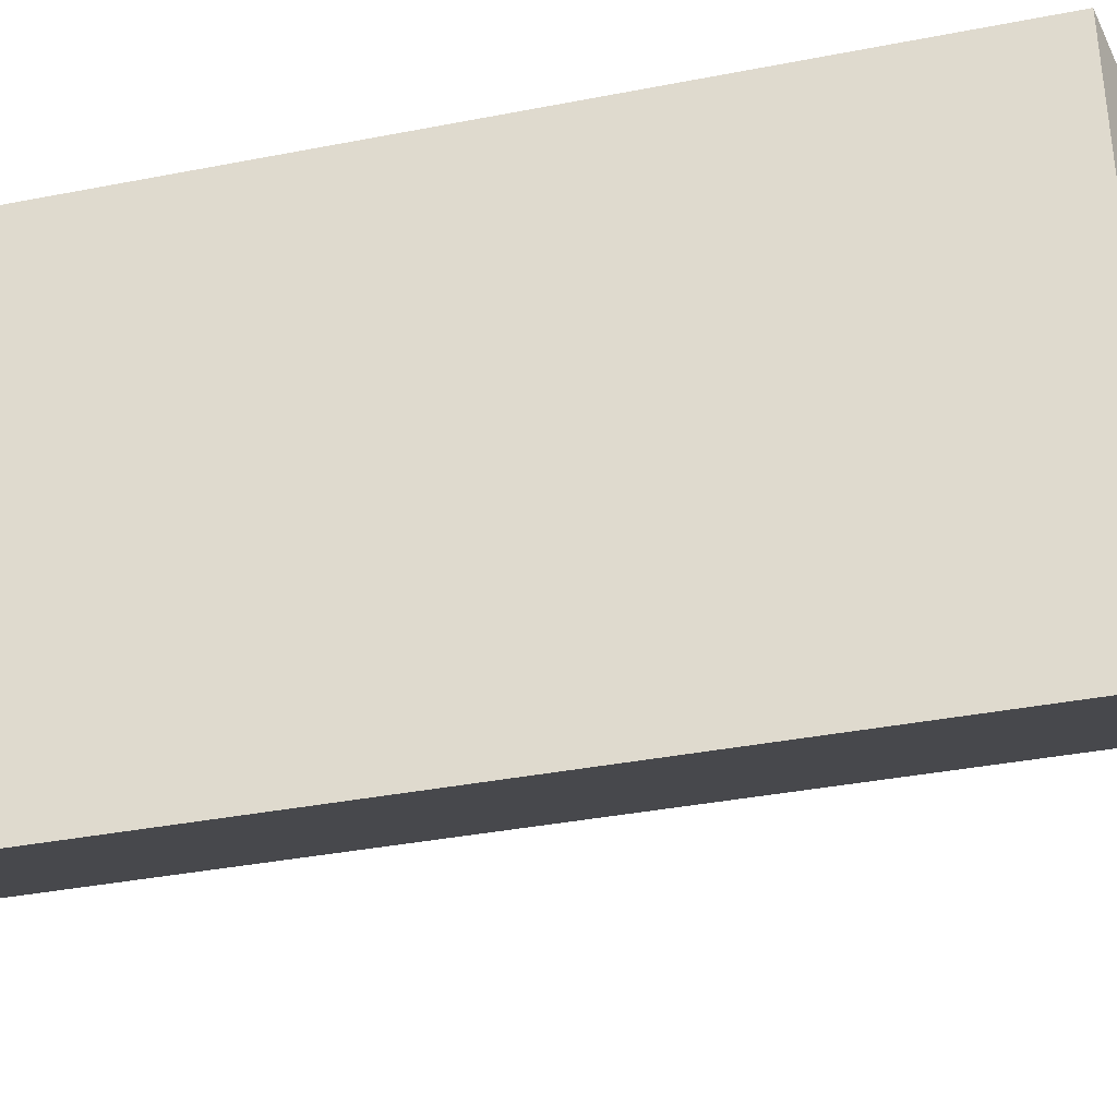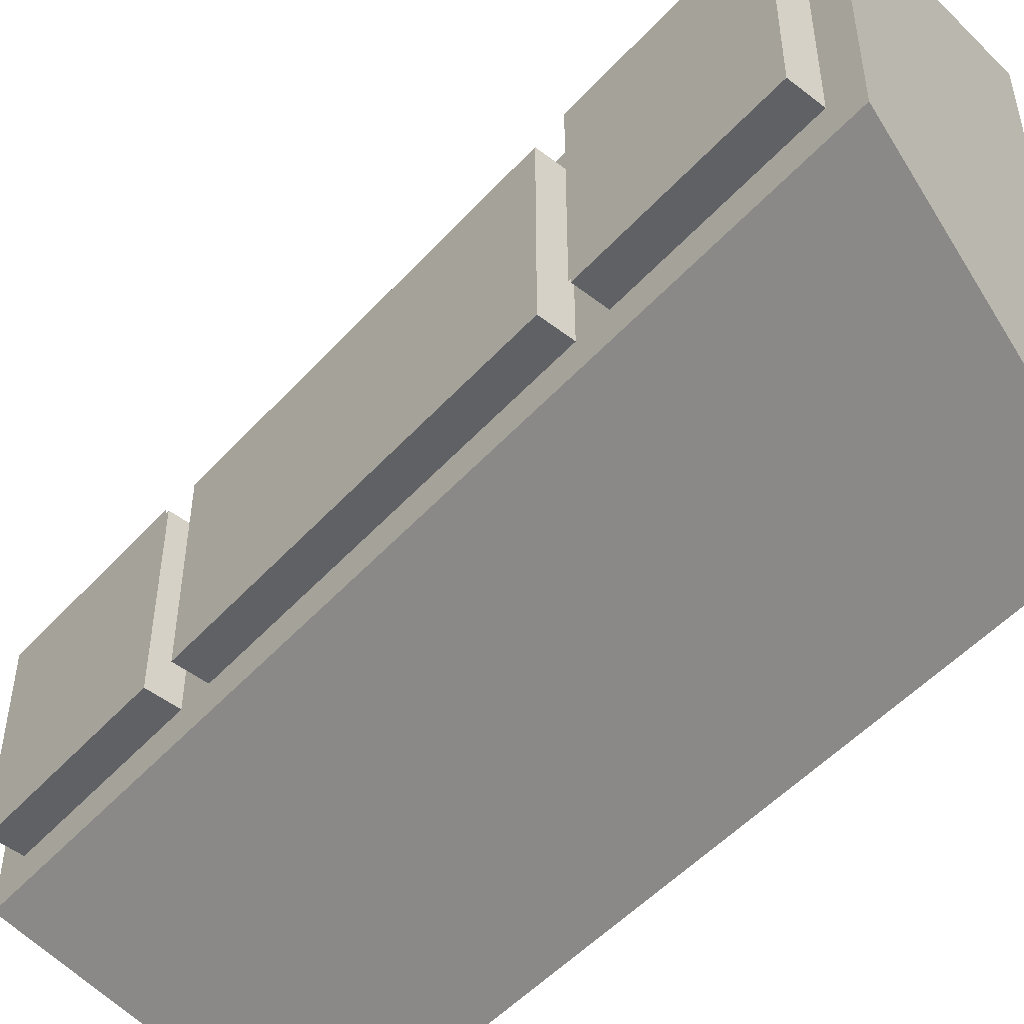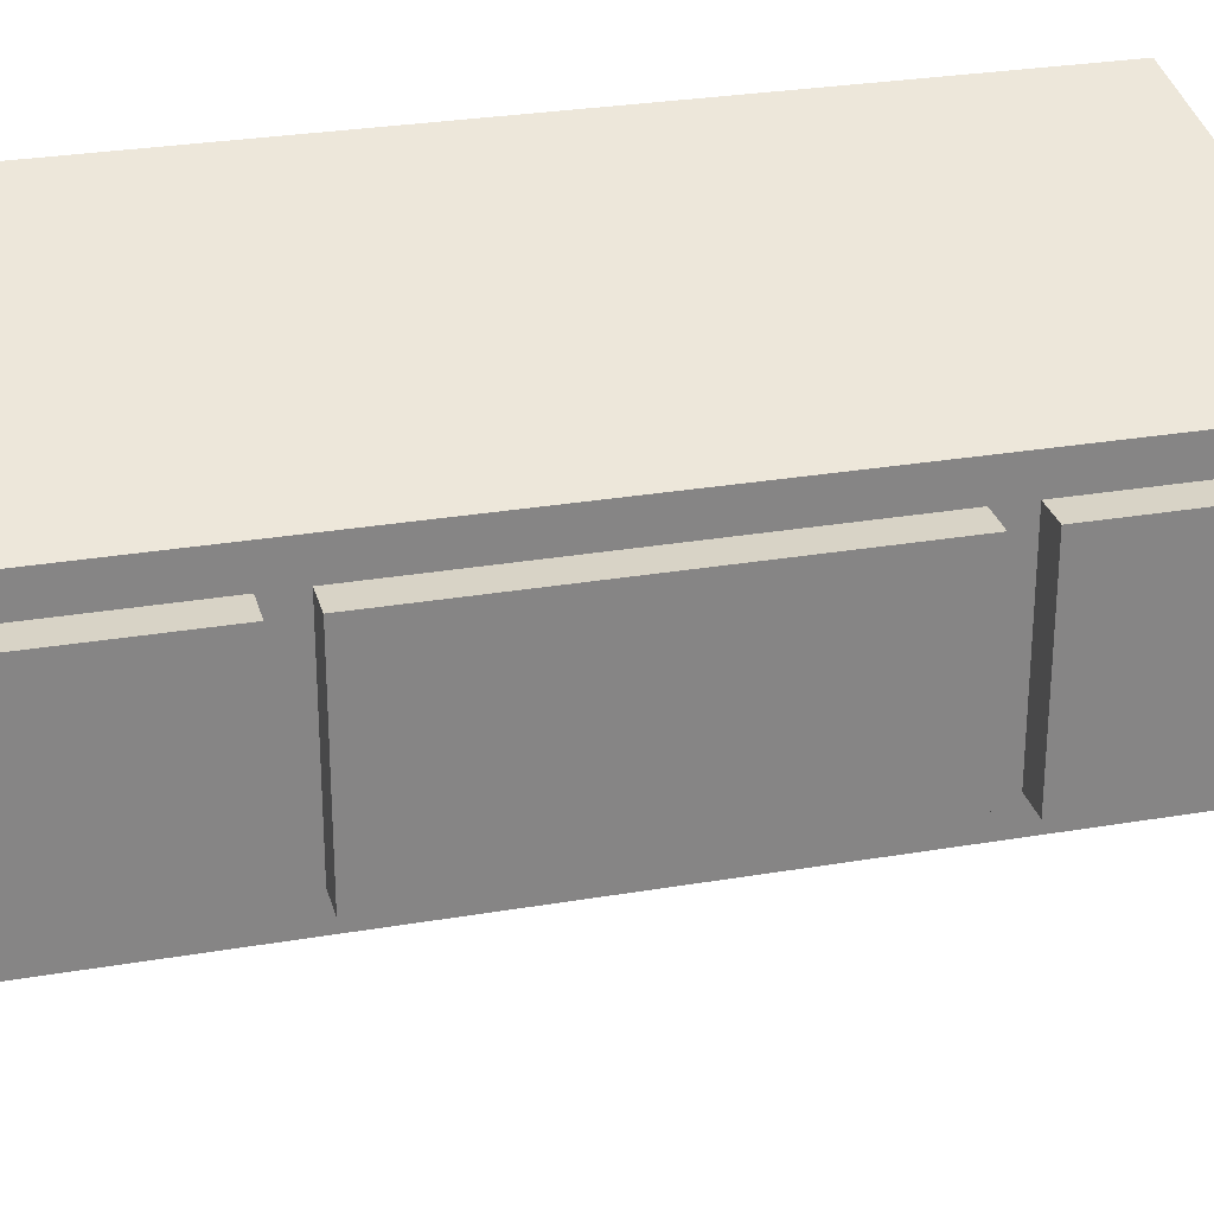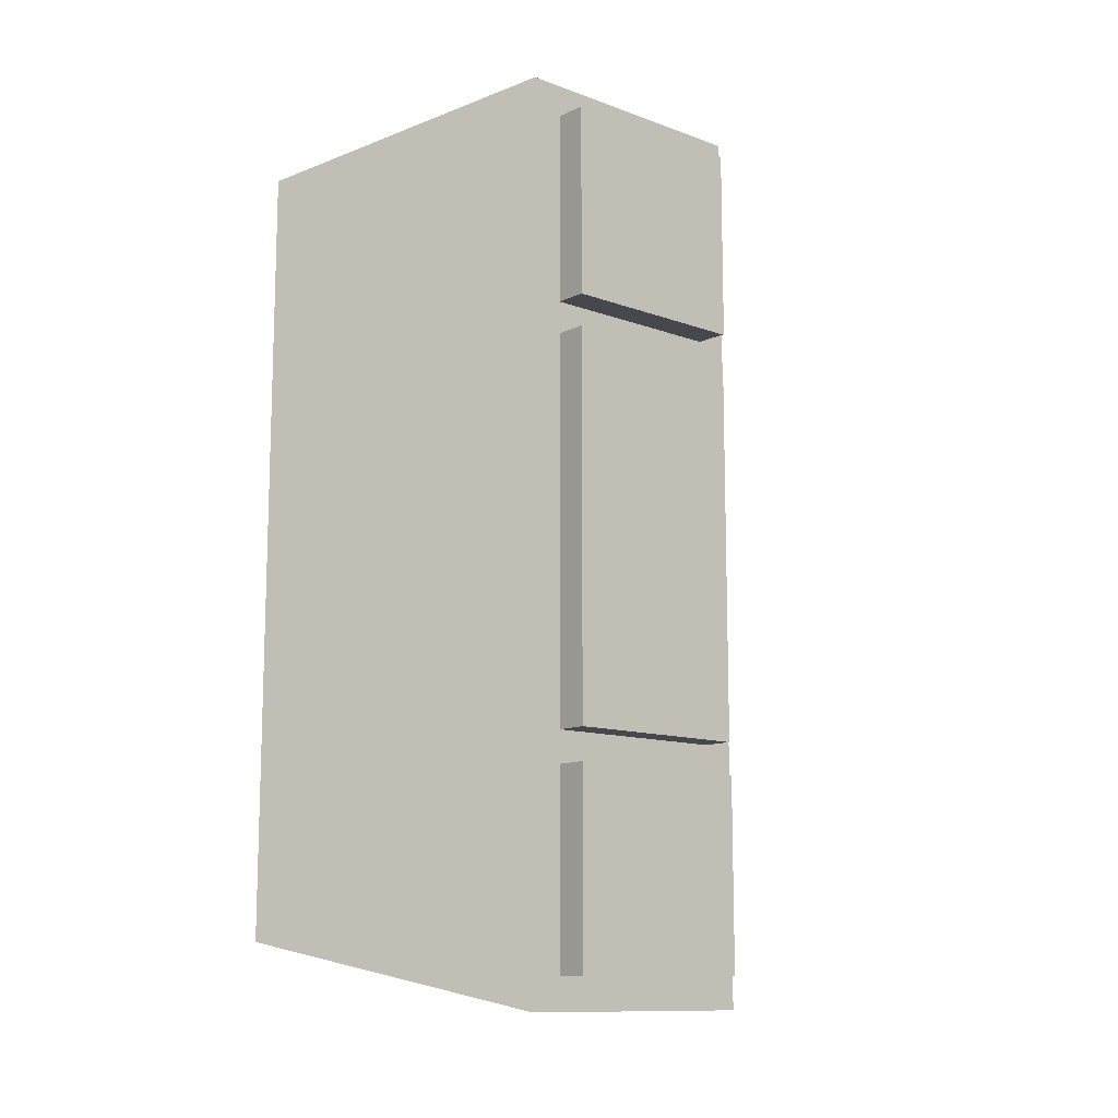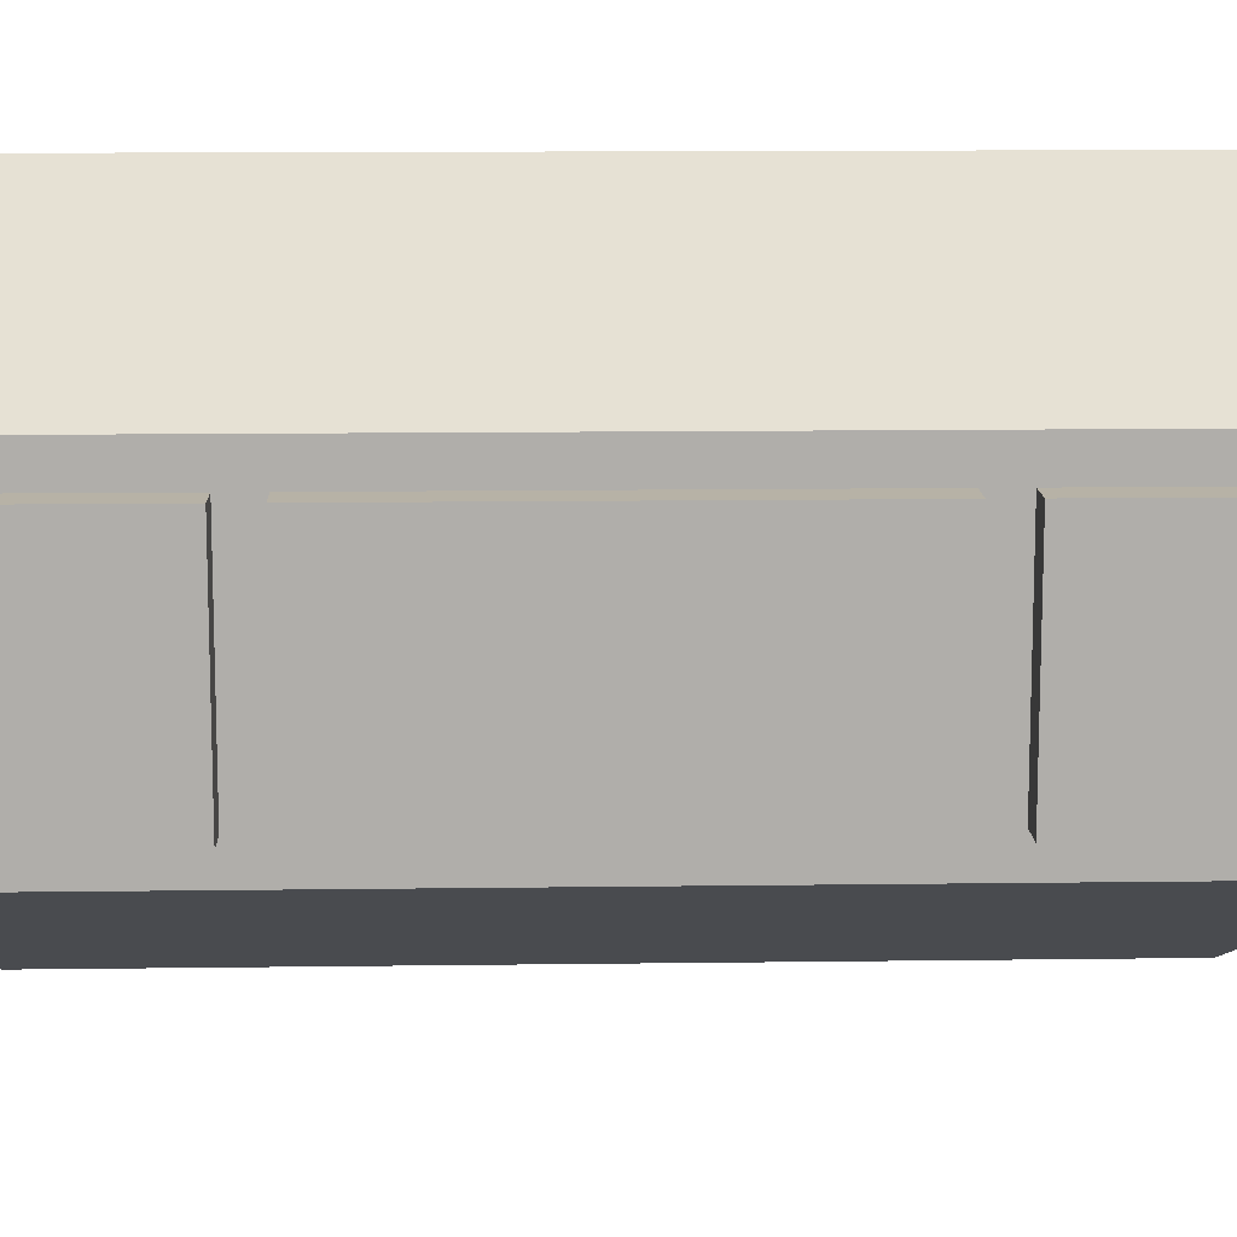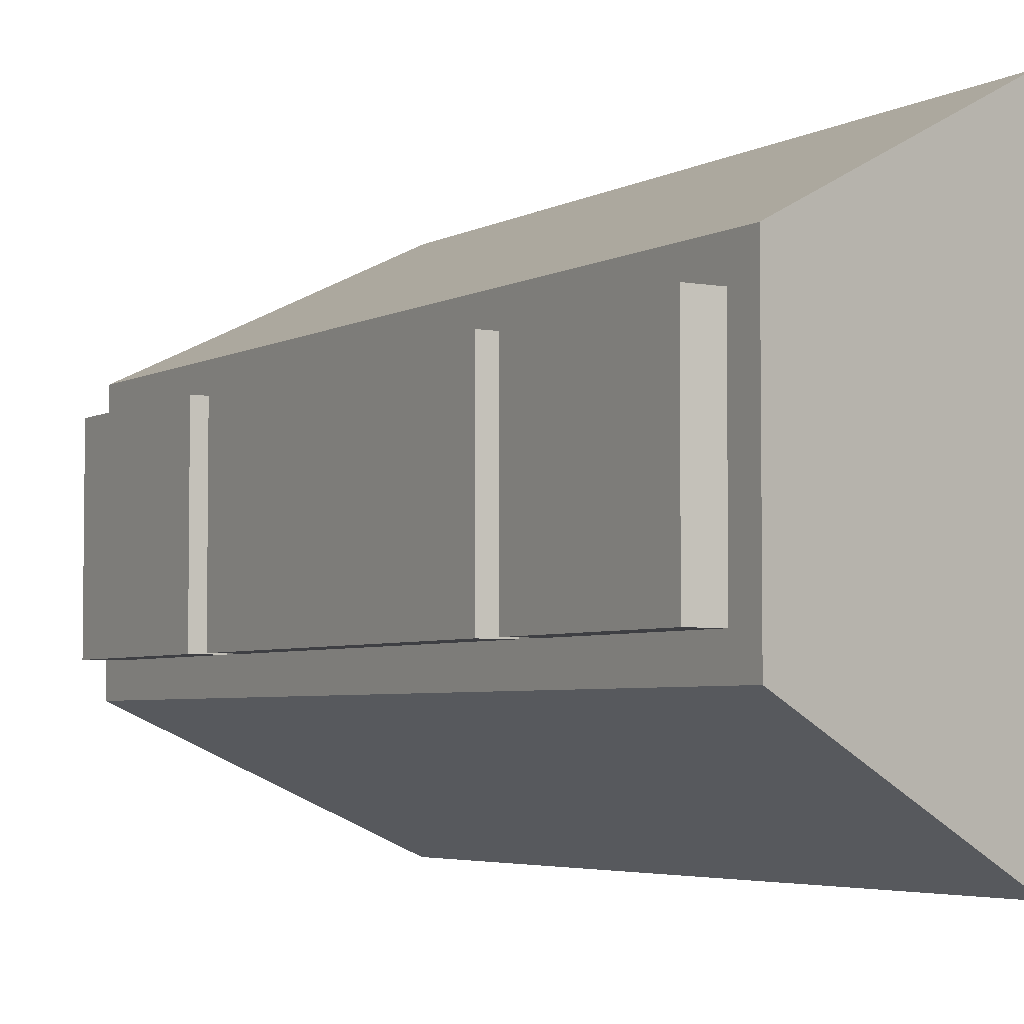
<metadata>
{"format":"obj","ext":"obj","renderer":"f3d","projection":"perspective","resolution":1024,"background":"white","views":[{"elev":-36.1,"azim":-75.6,"up":"+Y"},{"elev":-50.4,"azim":139.6,"up":"+Y"},{"elev":28.2,"azim":75.5,"up":"+Y"},{"elev":-11.8,"azim":48.9,"up":"+Z"},{"elev":12.5,"azim":88.2,"up":"+Y"},{"elev":-4.3,"azim":148.8,"up":"+Y"}]}
</metadata>
<code>
o down_on
v 0.126 0.04688 0.1094
v 0.126 0.04688 0.2031
v 0.126 -0.04688 0.2031
v 0.126 -0.04688 0.1094
f 1 2 3 4
o cube
v 0.1094 0.0625 -0.2188
v 0.1094 0.0625 0.2188
v 0.1094 -0.0625 0.2188
v 0.1094 -0.0625 -0.2188
v -0.01562 -0.125 0.1875
v -0.01562 0.125 0.1875
v -0.01562 0.125 -0.1875
v -0.01562 -0.125 -0.1875
v 0.125 0.04688 -0.2031
v 0.125 0.04688 -0.1094
v 0.125 -0.04688 -0.1094
v 0.125 -0.04688 -0.2031
v 0.1094 -0.04688 -0.1094
v 0.1094 0.04688 -0.1094
v 0.1094 0.04688 -0.2031
v 0.1094 -0.04688 -0.2031
v 0.125 0.04688 0.1094
v 0.125 0.04688 0.2031
v 0.125 -0.04688 0.2031
v 0.125 -0.04688 0.1094
v 0.1094 -0.04688 0.2031
v 0.1094 0.04688 0.2031
v 0.1094 0.04688 0.1094
v 0.1094 -0.04688 0.1094
v 0.125 0.04688 -0.09375
v 0.125 0.04688 0.09375
v 0.125 -0.04688 0.09375
v 0.125 -0.04688 -0.09375
v 0.1094 -0.04688 0.09375
v 0.1094 0.04688 0.09375
v 0.1094 0.04688 -0.09375
v 0.1094 -0.04688 -0.09375
f 5 6 7 8
f 9 10 11 12
f 10 6 5 11
f 8 7 9 12
f 7 6 10 9
f 11 5 8 12
f 13 14 15 16
f 17 18 19 20
f 18 14 13 19
f 16 15 17 20
f 15 14 18 17
f 19 13 16 20
f 21 22 23 24
f 25 26 27 28
f 26 22 21 27
f 24 23 25 28
f 23 22 26 25
f 27 21 24 28
f 29 30 31 32
f 33 34 35 36
f 34 30 29 35
f 32 31 33 36
f 31 30 34 33
f 35 29 32 36
o up_off
v 0.126 0.04688 -0.2031
v 0.126 0.04688 -0.1094
v 0.126 -0.04688 -0.1094
v 0.126 -0.04688 -0.2031
f 37 38 39 40
o up_on
v 0.126 0.04688 -0.2031
v 0.126 0.04688 -0.1094
v 0.126 -0.04688 -0.1094
v 0.126 -0.04688 -0.2031
f 41 42 43 44
o down_off
v 0.126 0.04688 0.1094
v 0.126 0.04688 0.2031
v 0.126 -0.04688 0.2031
v 0.126 -0.04688 0.1094
f 45 46 47 48

</code>
